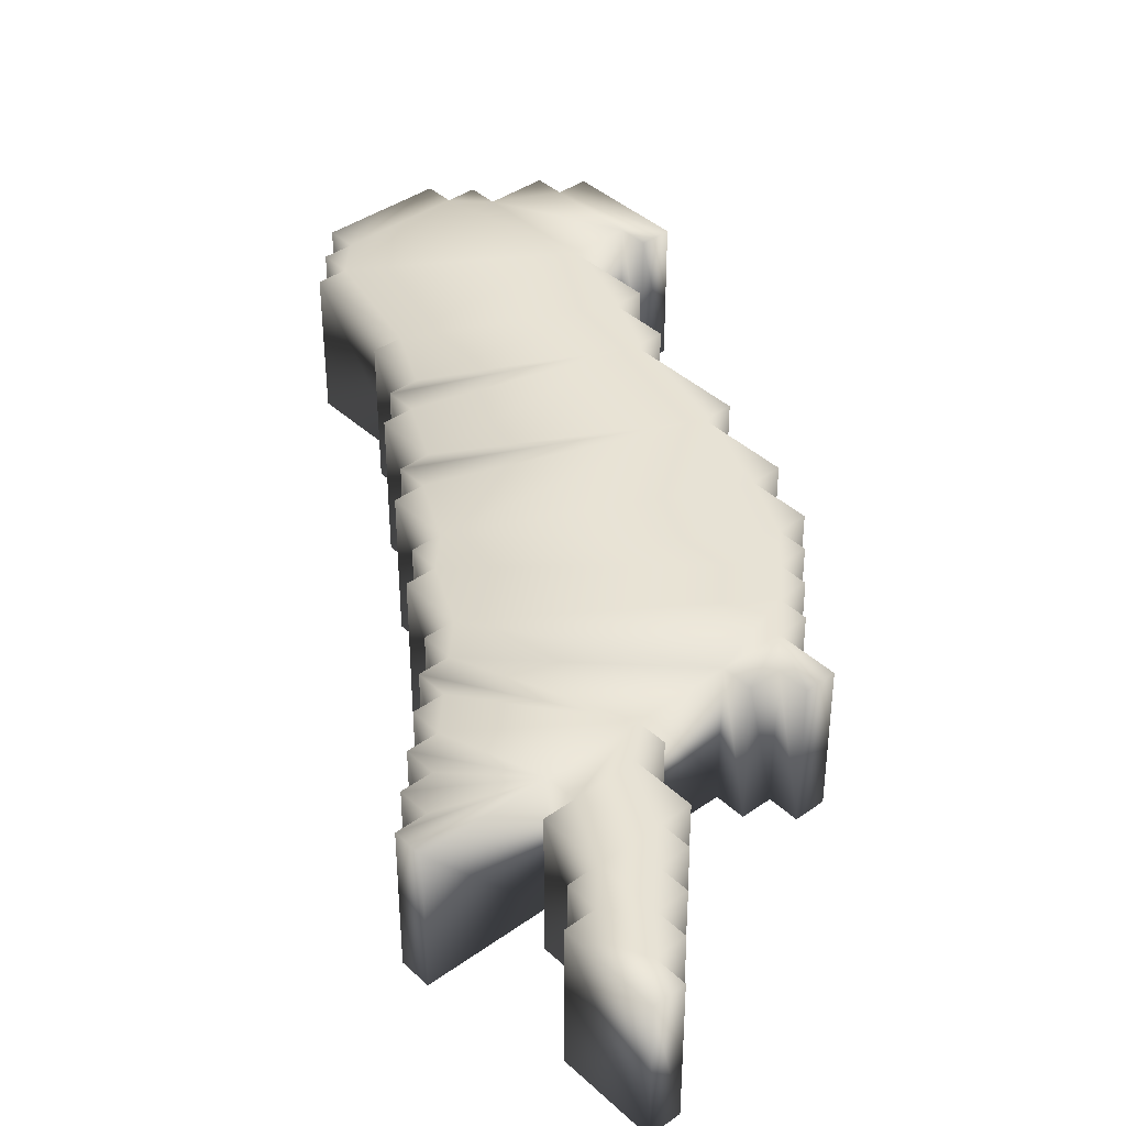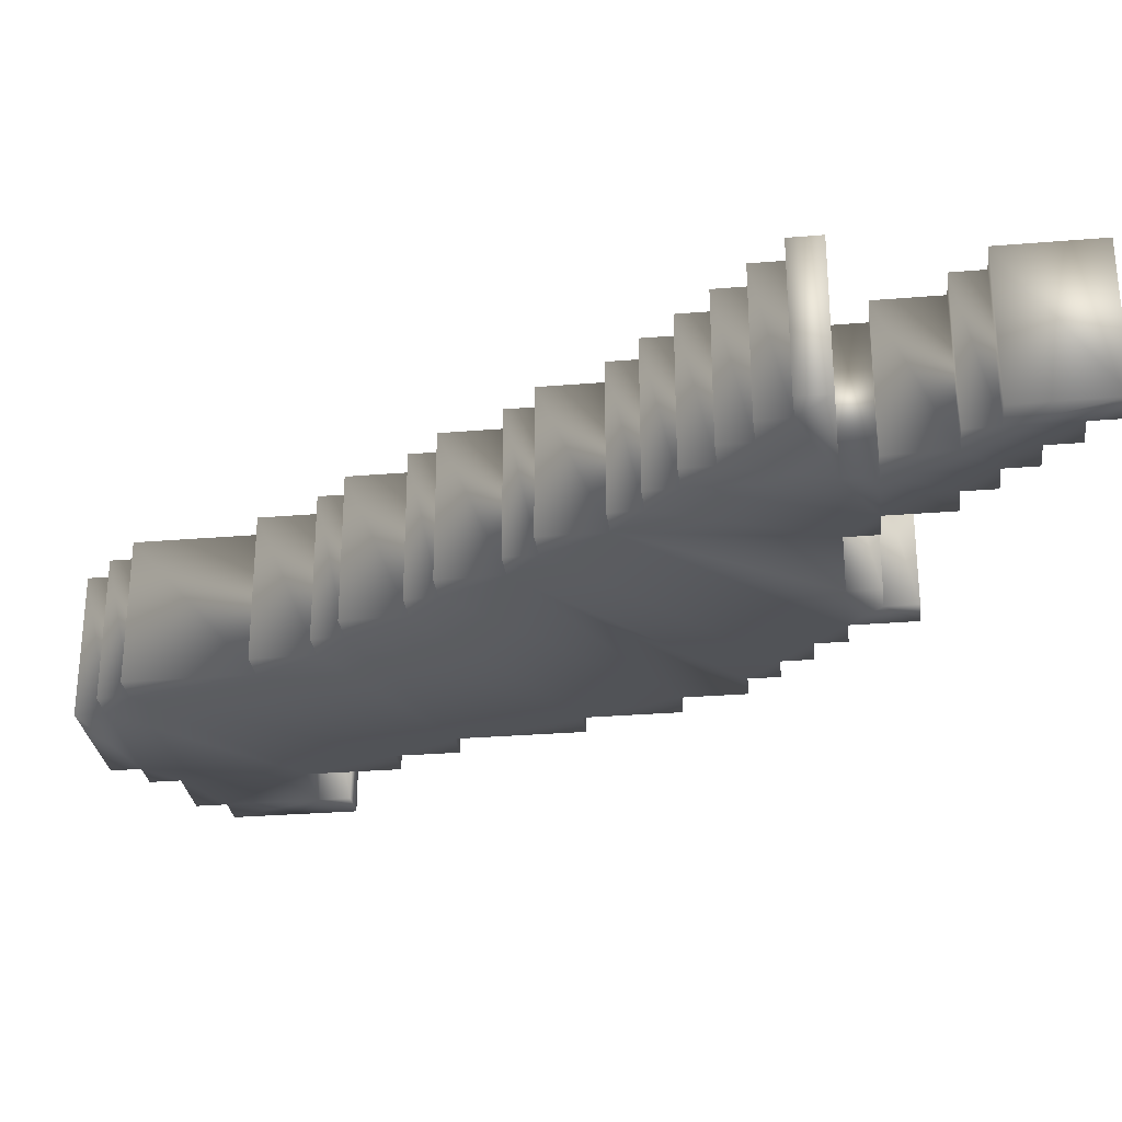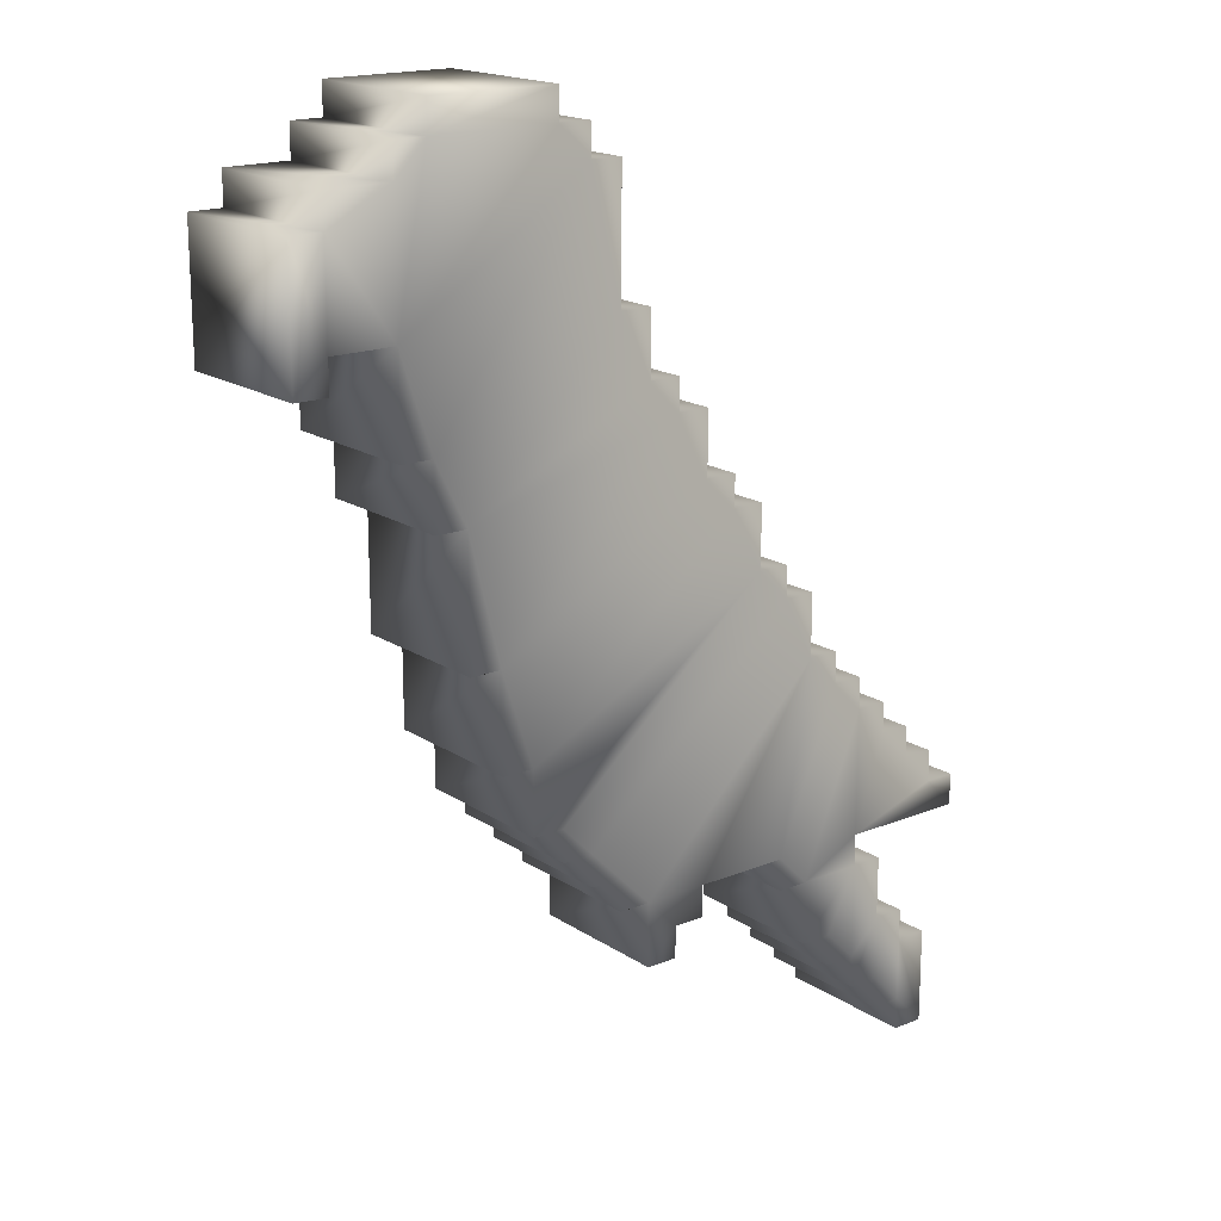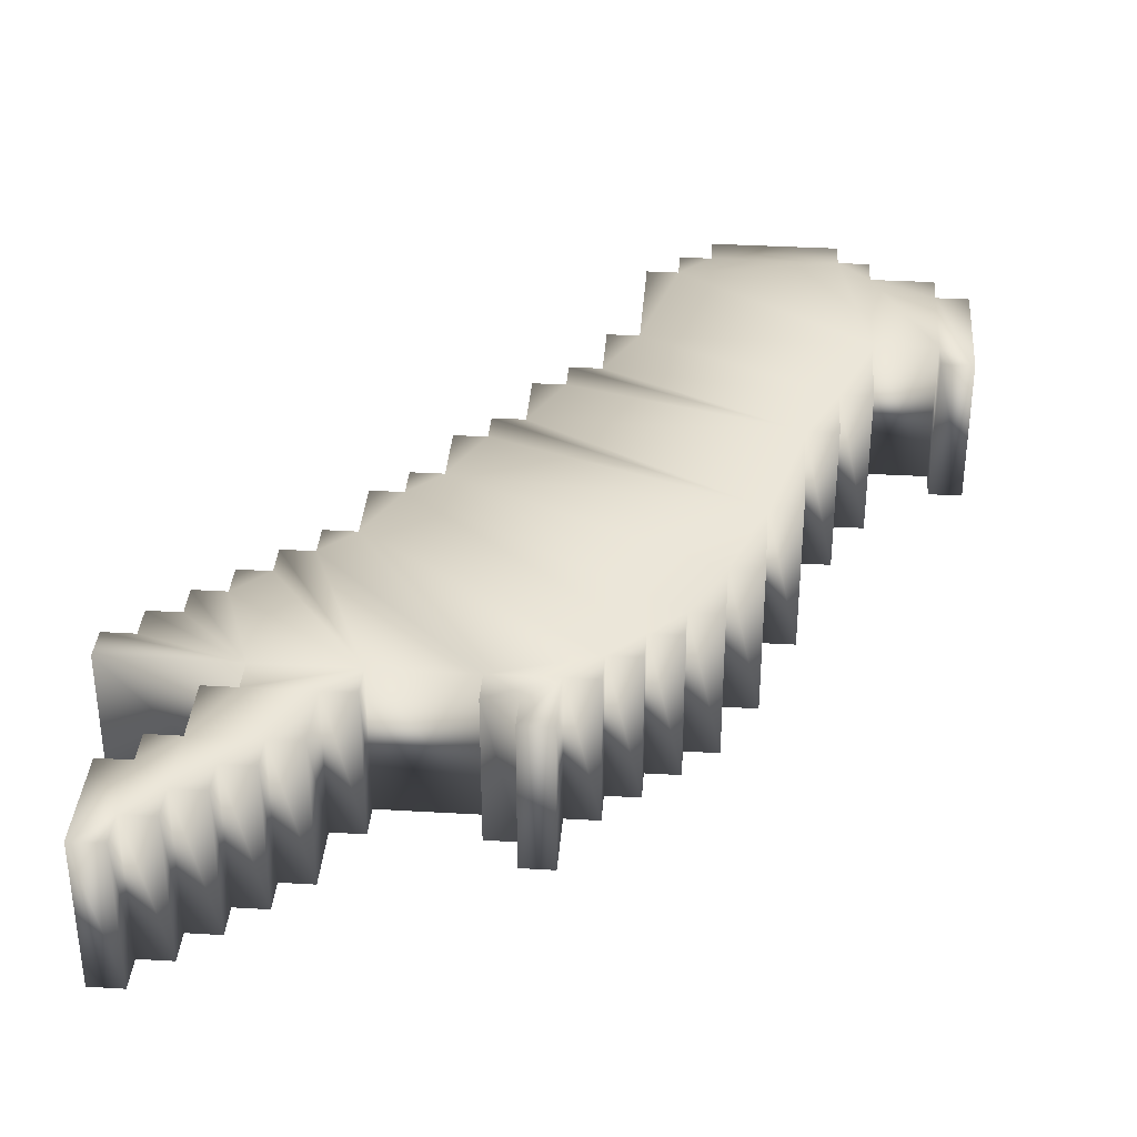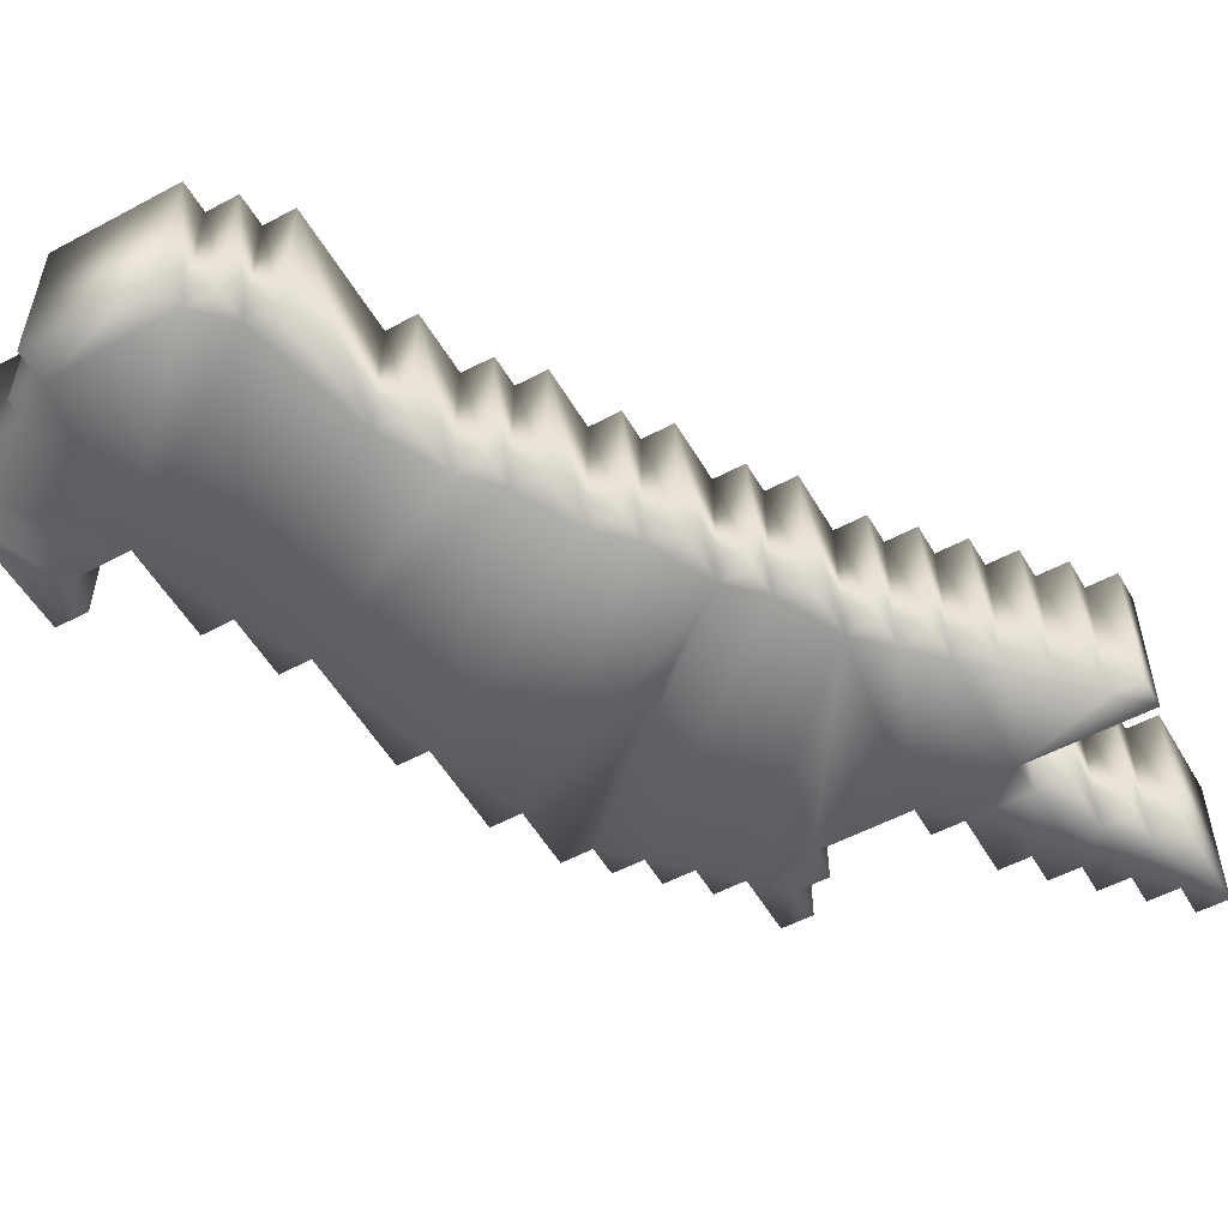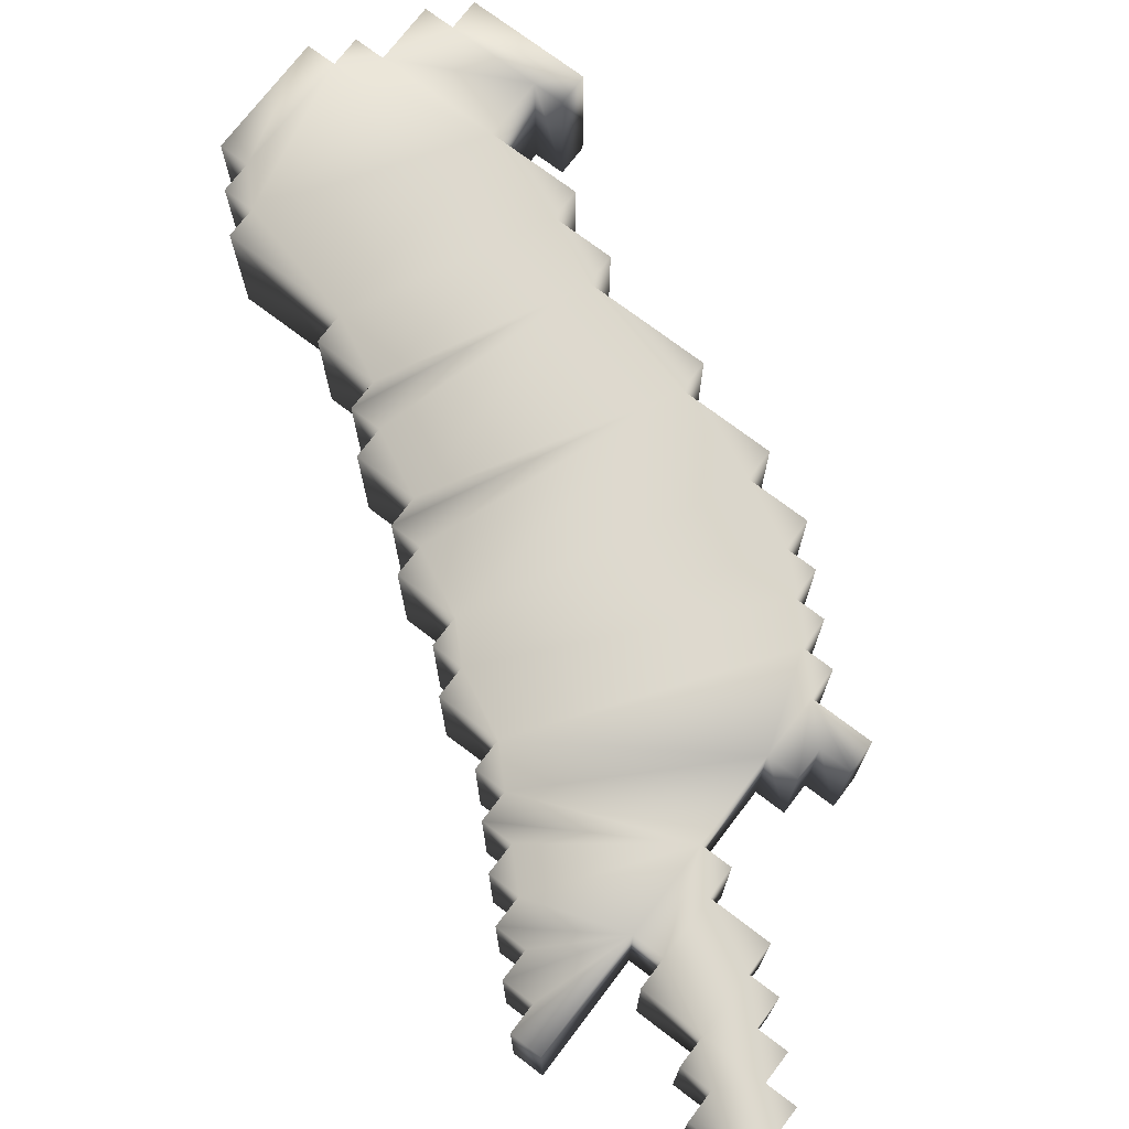
<metadata>
{"format":"obj","ext":"obj","renderer":"f3d","projection":"perspective","resolution":1024,"background":"white","views":[{"elev":39.9,"azim":-41.4,"up":"+Z"},{"elev":-29.0,"azim":-83.0,"up":"+Z"},{"elev":17.7,"azim":141.6,"up":"+Y"},{"elev":35.4,"azim":4.4,"up":"+Z"},{"elev":-53.6,"azim":-150.3,"up":"+Z"},{"elev":73.2,"azim":-52.8,"up":"+Z"}]}
</metadata>
<code>
o c:/Documents and Settings/v21/My Documents/My Dropbox/joebabies/other/parrot-atrest.wings
v 0.03469 0.2505 0.0232
v 0.03469 0.2408 0.0232
v 0.02469 0.2408 0.0232
v 0.02469 0.2308 0.0232
v 0.01469 0.2308 0.0232
v 0.01469 0.1908 0.0232
v 0.004687 0.1908 0.0232
v 0.004687 0.1708 0.0232
v -0.005313 0.1708 0.0232
v -0.005313 0.1608 0.0232
v -0.01531 0.1608 0.0232
v -0.01531 0.1408 0.0232
v -0.02531 0.1408 0.0232
v -0.02531 0.1308 0.0232
v -0.03531 0.1308 0.0232
v -0.03531 0.1108 0.0232
v -0.04531 0.1108 0.0232
v -0.04531 0.1008 0.0232
v -0.05531 0.1008 0.0232
v -0.05531 0.08077 0.0232
v -0.06531 0.08077 0.0232
v -0.06531 0.07077 0.0232
v -0.07531 0.07077 0.0232
v -0.07531 0.06077 0.0232
v -0.08531 0.06077 0.0232
v -0.08531 0.05077 0.0232
v -0.09531 0.05077 0.0232
v -0.09531 0.04077 0.0232
v -0.1053 0.04077 0.0232
v -0.1053 0.03077 0.0232
v -0.115 0.03077 0.0232
v -0.115 0.02077 0.0232
v -0.07531 0.02077 0.0232
v -0.07531 0.01077 0.0232
v -0.08531 0.01077 0.0232
v -0.08531 -0.009233 0.0232
v -0.09531 -0.009233 0.0232
v -0.09531 -0.01923 0.0232
v -0.1053 -0.01923 0.0232
v -0.1053 -0.04955 0.0232
v -0.09531 -0.04955 0.0232
v -0.09531 -0.03923 0.0232
v -0.08531 -0.03923 0.0232
v -0.08531 -0.02923 0.0232
v -0.07531 -0.02923 0.0232
v -0.07531 -0.01923 0.0232
v -0.06531 -0.01923 0.0232
v -0.06531 -0.009233 0.0232
v -0.05531 -0.009233 0.0232
v -0.05531 0.01077 0.0232
v -0.04531 0.01077 0.0232
v -0.04531 0.02077 0.0232
v -0.01531 0.02077 0.0232
v -0.01531 0.01077 0.0232
v -0.005313 0.01077 0.0232
v -0.005313 0.0007665 0.0232
v 0.004687 0.0007665 0.0232
v 0.004687 0.02077 0.0232
v 0.01469 0.02077 0.0232
v 0.01469 0.03077 0.0232
v 0.02469 0.03077 0.0232
v 0.02469 0.04077 0.0232
v 0.03469 0.04077 0.0232
v 0.03469 0.05077 0.0232
v 0.04469 0.05077 0.0232
v 0.04469 0.07077 0.0232
v 0.05469 0.07077 0.0232
v 0.05469 0.1008 0.0232
v 0.06469 0.1008 0.0232
v 0.06469 0.1408 0.0232
v 0.07469 0.1408 0.0232
v 0.07469 0.1608 0.0232
v 0.08469 0.1608 0.0232
v 0.08469 0.1908 0.0232
v 0.1047 0.1908 0.0232
v 0.1047 0.1808 0.0232
v 0.115 0.1808 0.0232
v 0.115 0.2208 0.0232
v 0.1047 0.2208 0.0232
v 0.1047 0.2308 0.0232
v 0.08469 0.2308 0.0232
v 0.08469 0.2408 0.0232
v 0.07469 0.2408 0.0232
v 0.07469 0.2505 0.0232
v 0.03469 0.2505 -0.0232
v 0.03469 0.2408 -0.0232
v 0.02469 0.2408 -0.0232
v 0.02469 0.2308 -0.0232
v 0.01469 0.2308 -0.0232
v 0.01469 0.1908 -0.0232
v 0.004687 0.1908 -0.0232
v 0.004687 0.1708 -0.0232
v -0.005313 0.1708 -0.0232
v -0.005313 0.1608 -0.0232
v -0.01531 0.1608 -0.0232
v -0.01531 0.1408 -0.0232
v -0.02531 0.1408 -0.0232
v -0.02531 0.1308 -0.0232
v -0.03531 0.1308 -0.0232
v -0.03531 0.1108 -0.0232
v -0.04531 0.1108 -0.0232
v -0.04531 0.1008 -0.0232
v -0.05531 0.1008 -0.0232
v -0.05531 0.08077 -0.0232
v -0.06531 0.08077 -0.0232
v -0.06531 0.07077 -0.0232
v -0.07531 0.07077 -0.0232
v -0.07531 0.06077 -0.0232
v -0.08531 0.06077 -0.0232
v -0.08531 0.05077 -0.0232
v -0.09531 0.05077 -0.0232
v -0.09531 0.04077 -0.0232
v -0.1053 0.04077 -0.0232
v -0.1053 0.03077 -0.0232
v -0.115 0.03077 -0.0232
v -0.115 0.02077 -0.0232
v -0.07531 0.02077 -0.0232
v -0.07531 0.01077 -0.0232
v -0.08531 0.01077 -0.0232
v -0.08531 -0.009233 -0.0232
v -0.09531 -0.009233 -0.0232
v -0.09531 -0.01923 -0.0232
v -0.1053 -0.01923 -0.0232
v -0.1053 -0.04955 -0.0232
v -0.09531 -0.04955 -0.0232
v -0.09531 -0.03923 -0.0232
v -0.08531 -0.03923 -0.0232
v -0.08531 -0.02923 -0.0232
v -0.07531 -0.02923 -0.0232
v -0.07531 -0.01923 -0.0232
v -0.06531 -0.01923 -0.0232
v -0.06531 -0.009233 -0.0232
v -0.05531 -0.009233 -0.0232
v -0.05531 0.01077 -0.0232
v -0.04531 0.01077 -0.0232
v -0.04531 0.02077 -0.0232
v -0.01531 0.02077 -0.0232
v -0.01531 0.01077 -0.0232
v -0.005313 0.01077 -0.0232
v -0.005313 0.0007665 -0.0232
v 0.004687 0.0007665 -0.0232
v 0.004687 0.02077 -0.0232
v 0.01469 0.02077 -0.0232
v 0.01469 0.03077 -0.0232
v 0.02469 0.03077 -0.0232
v 0.02469 0.04077 -0.0232
v 0.03469 0.04077 -0.0232
v 0.03469 0.05077 -0.0232
v 0.04469 0.05077 -0.0232
v 0.04469 0.07077 -0.0232
v 0.05469 0.07077 -0.0232
v 0.05469 0.1008 -0.0232
v 0.06469 0.1008 -0.0232
v 0.06469 0.1408 -0.0232
v 0.07469 0.1408 -0.0232
v 0.07469 0.1608 -0.0232
v 0.08469 0.1608 -0.0232
v 0.08469 0.1908 -0.0232
v 0.1047 0.1908 -0.0232
v 0.1047 0.1808 -0.0232
v 0.115 0.1808 -0.0232
v 0.115 0.2208 -0.0232
v 0.1047 0.2208 -0.0232
v 0.1047 0.2308 -0.0232
v 0.08469 0.2308 -0.0232
v 0.08469 0.2408 -0.0232
v 0.07469 0.2408 -0.0232
v 0.07469 0.2505 -0.0232
g c:/Documents and Settings/v21/My Documents/My Dropbox/joebabies/other/parrot-atrest.wings_c:/Documents and Settings/v21/My Documents/My Dropbox/joebabies/other/parrot-atrest.wings_auv
f 1 85 86 2
f 2 83 84 1
f 2 86 87 3
f 3 4 2
f 3 87 88 4
f 4 74 83 2
f 4 88 89 5
f 5 6 4
f 5 89 90 6
f 6 72 74 4
f 6 90 91 7
f 7 8 6
f 7 91 92 8
f 8 70 72 6
f 8 92 93 9
f 9 10 70 8
f 9 93 94 10
f 10 94 95 11
f 11 12 10
f 11 95 96 12
f 12 68 70 10
f 12 96 97 13
f 13 14 68 12
f 13 97 98 14
f 14 98 99 15
f 15 16 14
f 15 99 100 16
f 16 66 68 14
f 16 100 101 17
f 17 18 16
f 17 101 102 18
f 18 62 64 16
f 18 102 103 19
f 19 20 18
f 19 103 104 20
f 20 60 62 18
f 20 104 105 21
f 21 22 20
f 21 105 106 22
f 22 52 53 20
f 22 106 107 23
f 23 24 52 22
f 23 107 108 24
f 24 108 109 25
f 25 26 24
f 25 109 110 26
f 26 33 52 24
f 26 110 111 27
f 27 28 33 26
f 27 111 112 28
f 28 112 113 29
f 29 30 33 28
f 29 113 114 30
f 30 114 115 31
f 31 32 33 30
f 31 115 116 32
f 32 116 117 33
f 33 117 118 34
f 34 50 52 33
f 34 118 119 35
f 35 36 34
f 35 119 120 36
f 36 46 48 34
f 36 120 121 37
f 37 38 36
f 37 121 122 38
f 38 42 44 36
f 38 122 123 39
f 39 40 42 38
f 39 123 124 40
f 40 124 125 41
f 41 42 40
f 41 125 126 42
f 42 126 127 43
f 43 44 42
f 43 127 128 44
f 44 45 46 36
f 44 128 129 45
f 45 129 130 46
f 46 130 131 47
f 47 48 46
f 47 131 132 48
f 48 49 50 34
f 48 132 133 49
f 49 133 134 50
f 50 134 135 51
f 51 52 50
f 51 135 136 52
f 52 136 137 53
f 53 58 60 20
f 53 137 138 54
f 54 55 58 53
f 54 138 139 55
f 55 139 140 56
f 56 57 58 55
f 56 140 141 57
f 57 141 142 58
f 58 142 143 59
f 59 60 58
f 59 143 144 60
f 60 144 145 61
f 61 62 60
f 61 145 146 62
f 62 146 147 63
f 63 64 62
f 63 147 148 64
f 64 65 66 16
f 64 148 149 65
f 65 149 150 66
f 66 150 151 67
f 67 68 66
f 67 151 152 68
f 68 152 153 69
f 69 70 68
f 69 153 154 70
f 70 154 155 71
f 71 72 70
f 71 155 156 72
f 72 156 157 73
f 73 74 72
f 73 157 158 74
f 74 158 159 75
f 75 79 81 74
f 75 159 160 76
f 76 77 75
f 76 160 161 77
f 77 78 79 75
f 77 161 162 78
f 78 162 163 79
f 79 163 164 80
f 80 81 79
f 80 164 165 81
f 81 83 74
f 81 165 166 82
f 82 83 81
f 82 166 167 83
f 83 167 168 84
f 84 168 85 1
f 85 168 167 86
f 86 88 87
f 86 167 158 88
f 88 90 89
f 88 158 156 90
f 90 92 91
f 90 156 154 92
f 92 154 94 93
f 94 96 95
f 94 154 152 96
f 96 152 98 97
f 98 100 99
f 98 152 150 100
f 100 102 101
f 100 148 146 102
f 100 150 149 148
f 102 104 103
f 102 146 144 104
f 104 106 105
f 104 137 136 106
f 104 144 142 137
f 106 136 108 107
f 108 117 110 109
f 108 136 134 117
f 110 117 112 111
f 112 117 114 113
f 114 117 116 115
f 117 134 118
f 118 120 119
f 118 132 130 120
f 118 134 133 132
f 120 122 121
f 120 128 126 122
f 120 130 129 128
f 122 126 124 123
f 124 126 125
f 126 128 127
f 130 132 131
f 134 136 135
f 137 142 139 138
f 139 142 141 140
f 142 144 143
f 144 146 145
f 146 148 147
f 150 152 151
f 152 154 153
f 154 156 155
f 156 158 157
f 158 165 163 159
f 158 167 165
f 159 161 160
f 159 163 162 161
f 163 165 164
f 165 167 166

</code>
